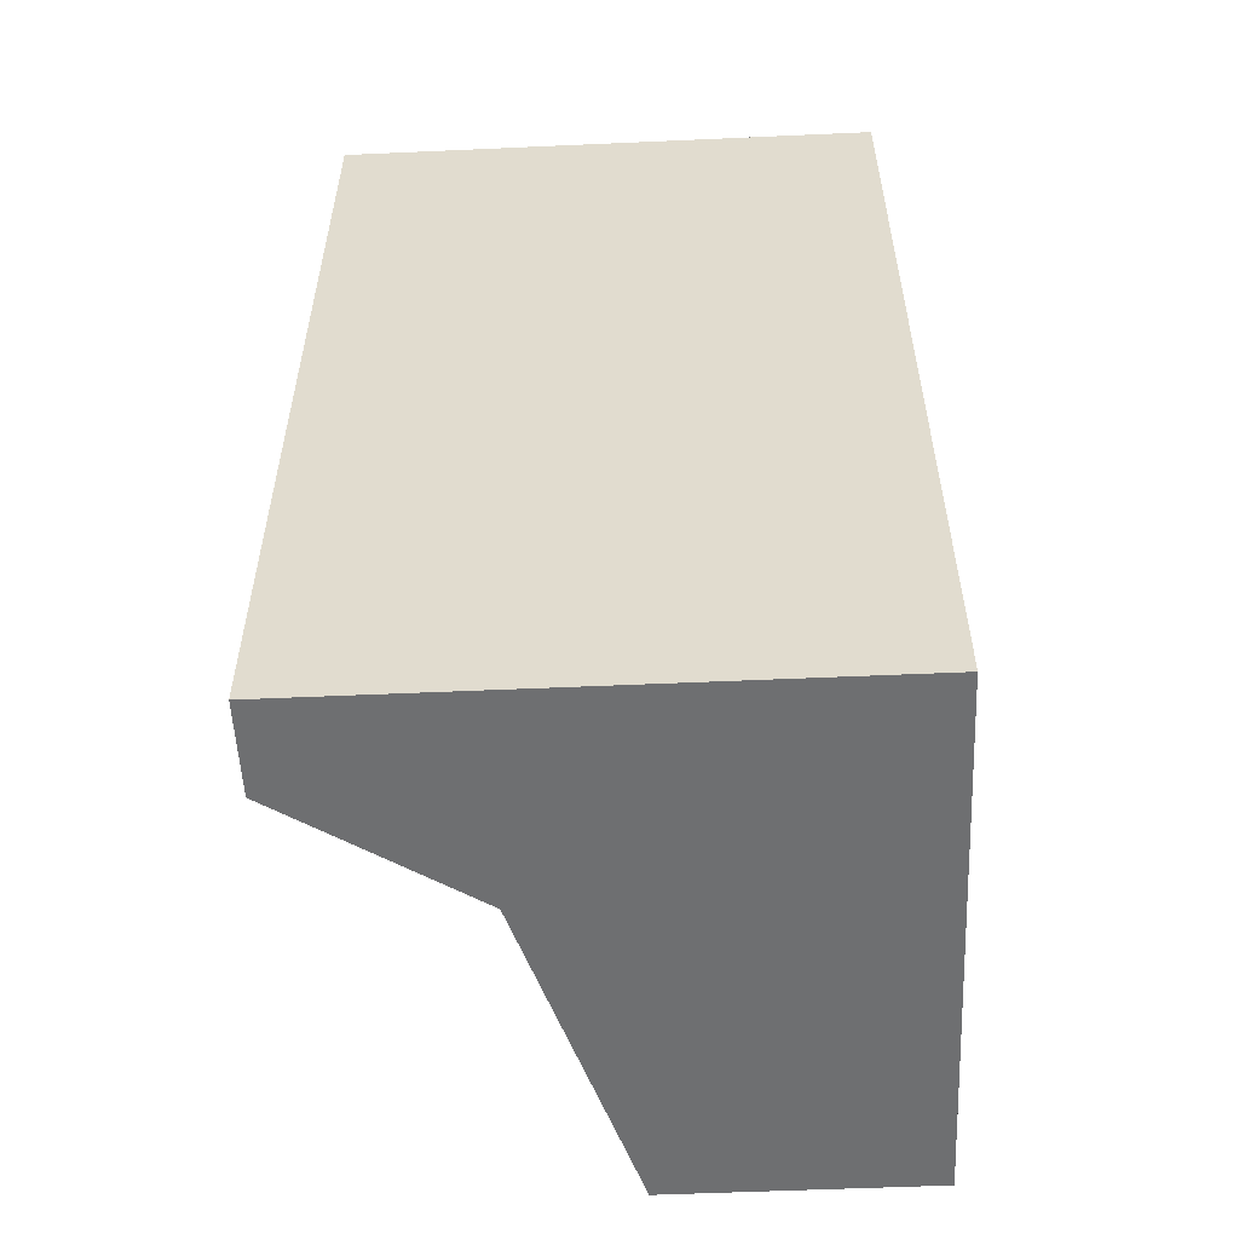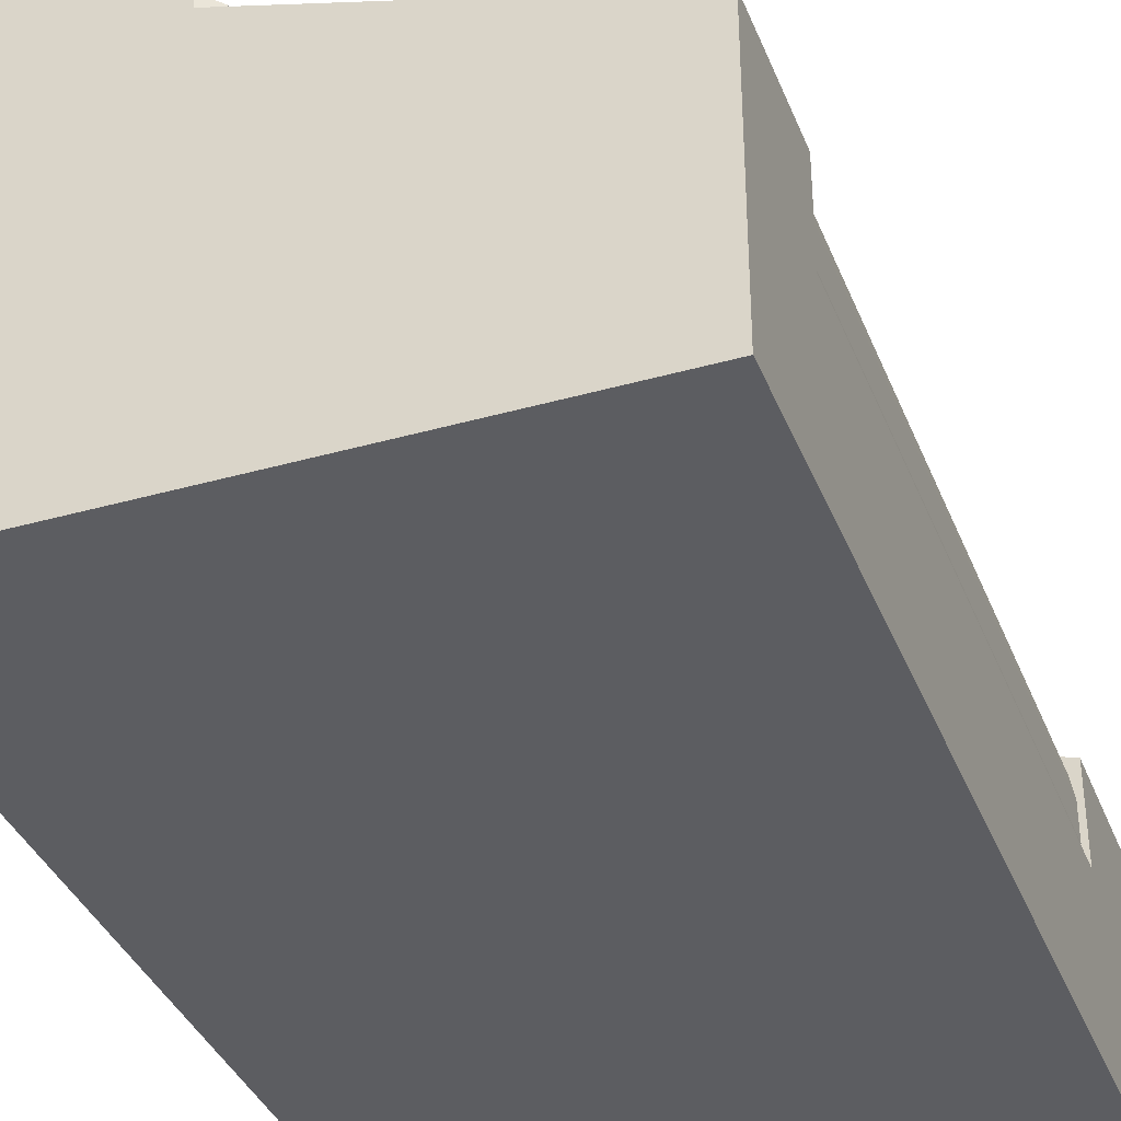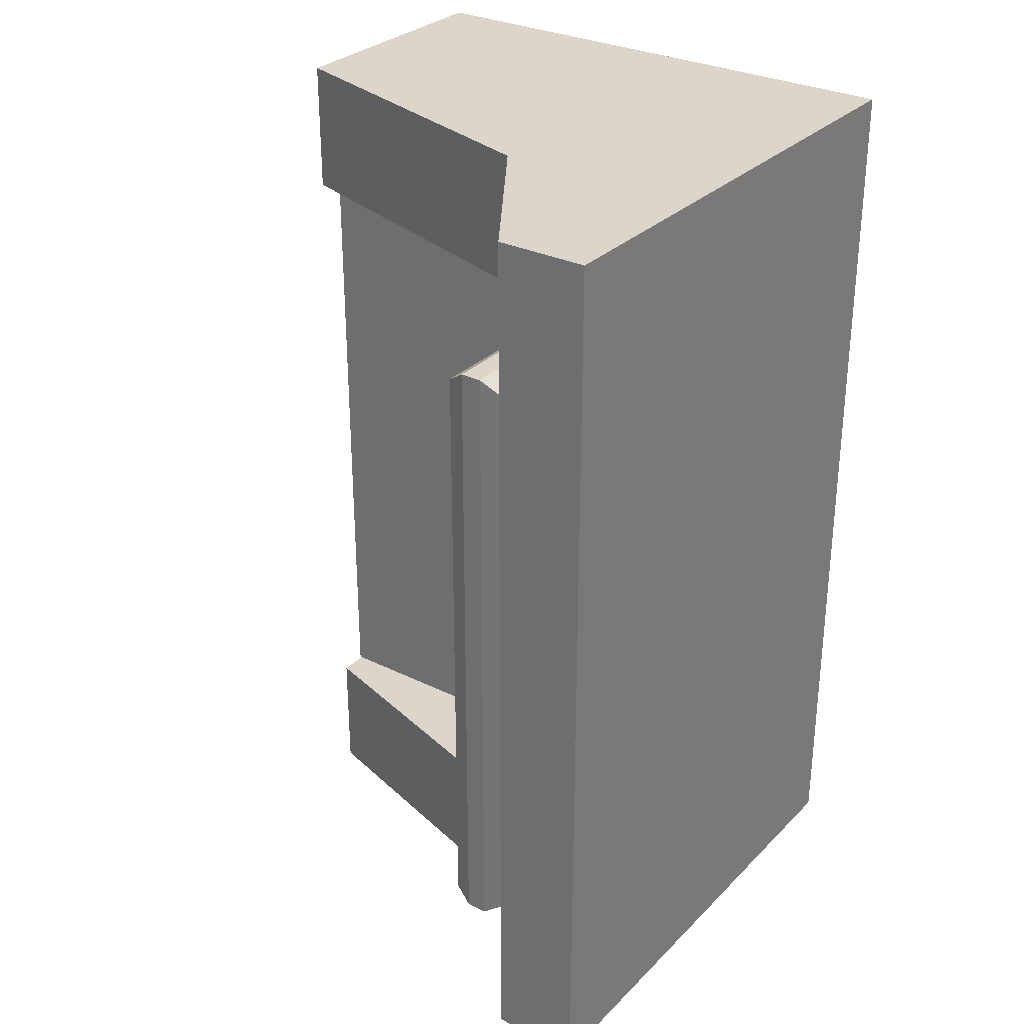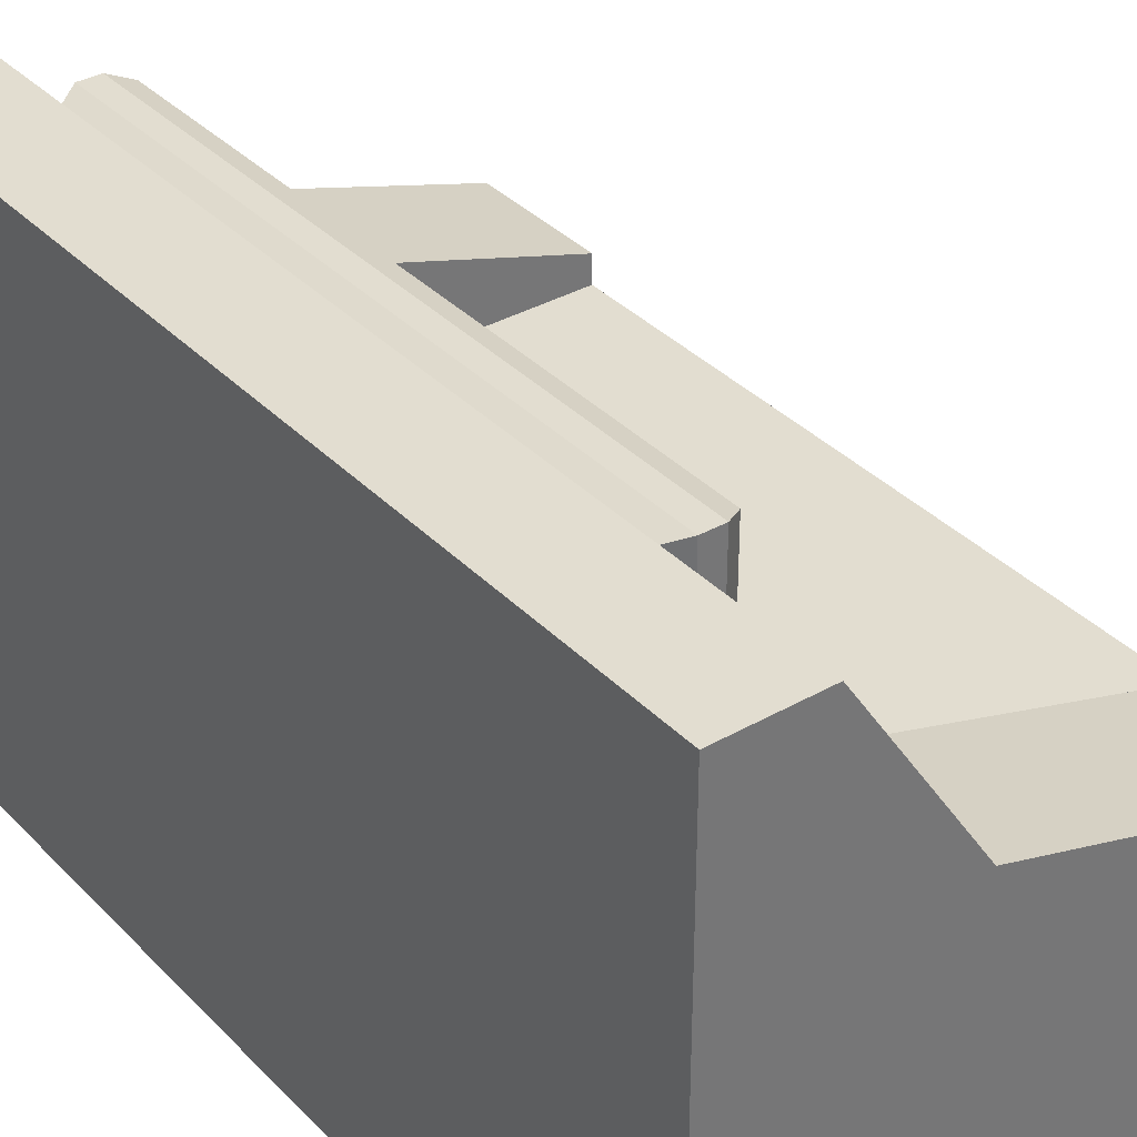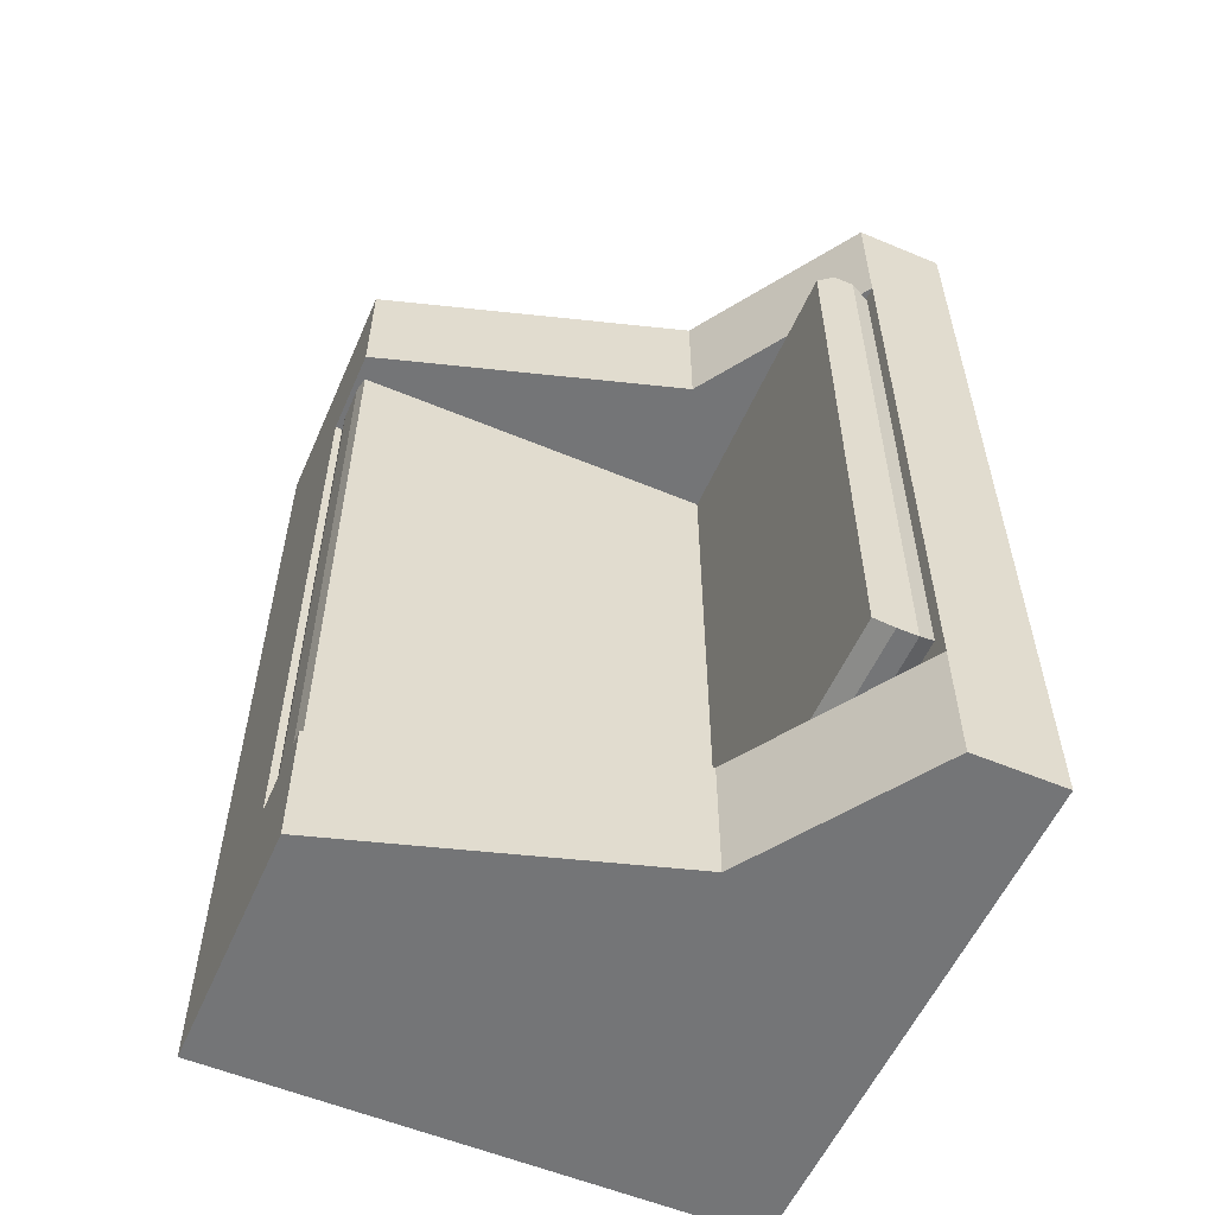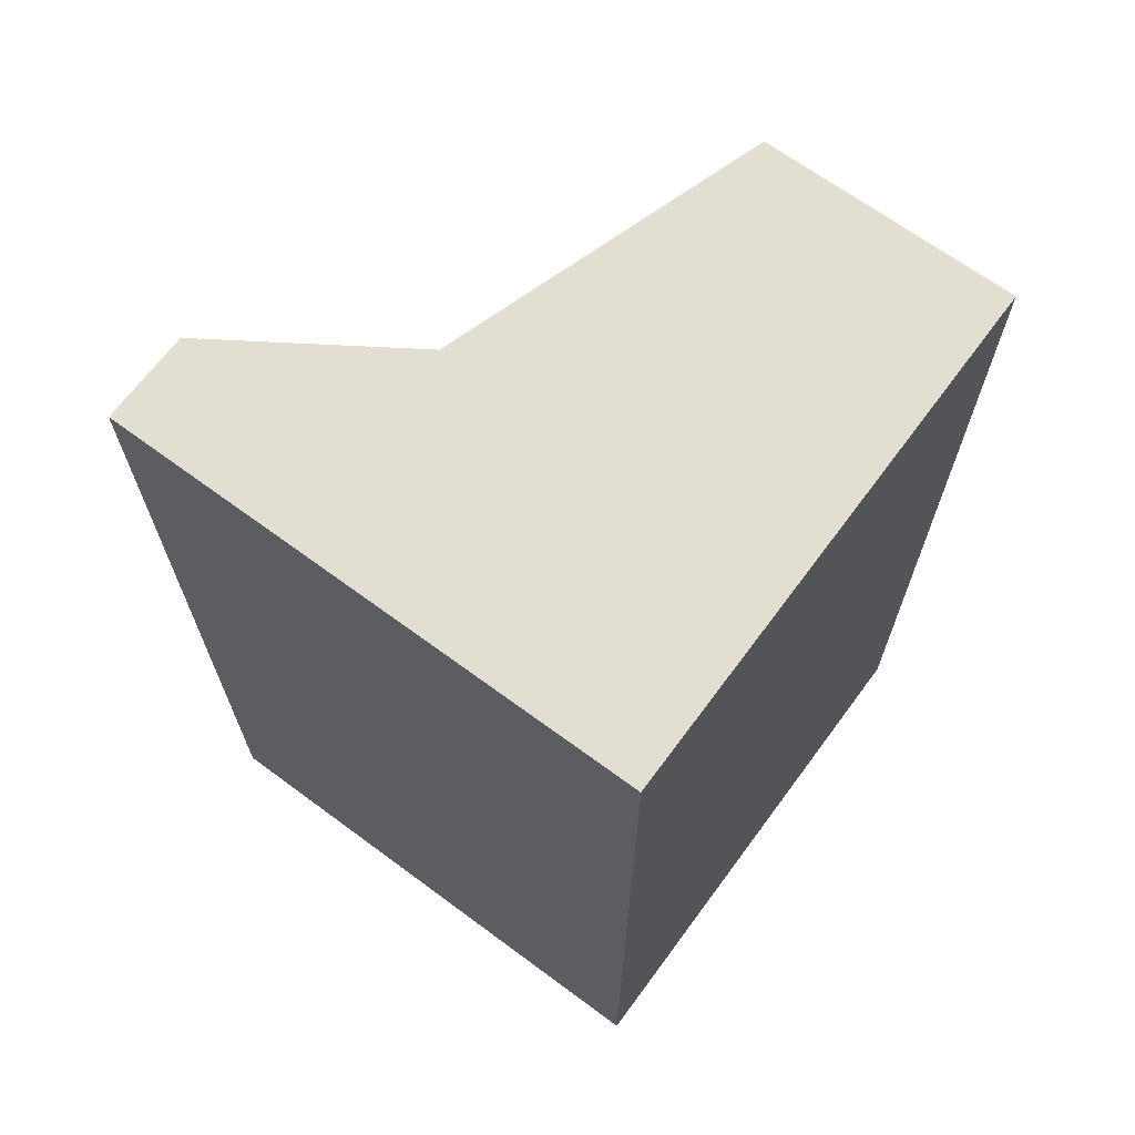
<metadata>
{"format":"obj","ext":"obj","renderer":"f3d","projection":"perspective","resolution":1024,"background":"white","views":[{"elev":-54.6,"azim":-87.3,"up":"+Z"},{"elev":-37.0,"azim":20.1,"up":"+Y"},{"elev":30.0,"azim":-144.4,"up":"+Z"},{"elev":35.4,"azim":-37.1,"up":"+Y"},{"elev":-56.4,"azim":156.4,"up":"+Z"},{"elev":67.6,"azim":-53.5,"up":"+Z"}]}
</metadata>
<code>
o Cubo.001
v -0.52 0.05634 0.3624
v -0.52 0.2584 0.3624
v -0.9435 0.05634 0.3624
v -0.9435 0.4799 0.3624
v -0.52 0.05634 -0.3624
v -0.52 0.2584 -0.3624
v -0.9435 0.05634 -0.3624
v -0.9435 0.4799 -0.3624
v -0.8718 0.4799 -0.3624
v -0.8718 0.05634 -0.3624
v -0.8718 0.4799 0.3624
v -0.8718 0.05634 0.3624
v -0.9435 0.05634 0.2569
v -0.9435 0.05634 -0.2569
v -0.9435 0.4799 -0.2569
v -0.9435 0.4799 0.2569
v -0.52 0.05634 -0.2569
v -0.52 0.05634 0.2569
v -0.52 0.2584 0.2569
v -0.52 0.2584 -0.2569
v -0.8718 0.4799 0.2569
v -0.8718 0.4799 -0.2569
v -0.8718 0.05634 -0.2569
v -0.8718 0.05634 0.2569
v -0.52 0.1866 0.3624
v -0.9435 0.1866 0.3624
v -0.9435 0.1866 -0.3624
v -0.52 0.1866 -0.3624
v -0.52 0.1866 0.2569
v -0.52 0.1866 -0.2569
v -0.9435 0.1866 -0.2569
v -0.9435 0.1866 0.2569
v -0.8718 0.1866 -0.3624
v -0.8718 0.1866 0.3624
v -0.8718 0.1866 0.2569
v -0.8718 0.1866 -0.2569
v -0.7778 0.05634 0.3624
v -0.7778 0.05634 0.2569
v -0.7778 0.3382 -0.3624
v -0.7778 0.3382 0.3624
v -0.7778 0.3382 -0.2569
v -0.7778 0.05634 -0.3624
v -0.7778 0.3382 0.2569
v -0.7778 0.05634 -0.2569
v -0.7778 0.1866 0.3624
v -0.7778 0.1866 -0.3624
v -0.7778 0.1866 0.2569
v -0.7778 0.1866 -0.2569
v -0.5258 0.1866 0.2494
v -0.5258 0.1866 -0.2494
v -0.8675 0.1866 0.2494
v -0.8675 0.1866 -0.2494
v -0.5258 0.2427 0.2494
v -0.5258 0.2427 -0.2494
v -0.8675 0.2427 0.2494
v -0.8675 0.2427 -0.2494
v -0.8683 0.4745 0.2406
v -0.8683 0.4745 -0.2406
v -0.8683 0.2472 0.2406
v -0.8683 0.2472 -0.2406
v -0.8233 0.4745 0.2406
v -0.8233 0.4745 -0.2406
v -0.8233 0.2472 0.2406
v -0.8233 0.2472 -0.2406
v -0.8697 0.2285 0.2527
v -0.8697 0.2008 0.2527
v -0.8697 0.2008 -0.2527
v -0.8697 0.2285 -0.2527
v -0.5236 0.2285 -0.2527
v -0.5236 0.2008 -0.2527
v -0.5236 0.2008 0.2527
v -0.5236 0.2285 0.2527
v -0.8376 0.479 -0.2501
v -0.854 0.479 -0.2501
v -0.854 0.2427 -0.2501
v -0.8376 0.2427 -0.2501
v -0.8376 0.479 0.2501
v -0.854 0.479 0.2501
v -0.854 0.2427 0.2501
v -0.8376 0.2427 0.2501
f 34 11 4 26
f 39 41 20 6
f 46 39 6 28
f 14 23 24 13
f 37 38 18 1
f 28 6 20 30
f 43 40 2 19
f 31 15 8 27
f 29 19 2 25
f 44 42 5 17
f 44 17 18 38
f 29 18 17 30
f 31 14 13 32
f 26 4 16 32
f 16 21 22 15
f 14 7 10 23
f 16 4 11 21
f 3 13 24 12
f 27 8 9 33
f 8 15 22 9
f 45 40 11 34
f 37 45 34 12
f 7 27 33 10
f 3 26 32 13
f 15 31 32 16
f 43 19 29 47
f 18 29 25 1
f 14 31 27 7
f 5 28 30 17
f 42 46 28 5
f 12 34 26 3
f 48 30 20 41
f 22 21 35 36
f 48 36 35 47
f 30 48 47 29
f 36 48 41 22
f 10 33 46 42
f 21 43 47 35
f 1 25 45 37
f 25 2 40 45
f 23 44 38 24
f 23 10 42 44
f 21 11 40 43
f 12 24 38 37
f 33 9 39 46
f 9 22 41 39
f 54 56 55 53
f 50 52 67 70
f 65 72 53 55
f 72 69 54 53
f 68 65 55 56
f 49 50 70 71
f 51 49 71 66
f 69 68 56 54
f 50 49 51 52
f 58 60 59 57
f 62 61 63 64
f 58 57 78 74
f 60 58 74 75
f 77 80 63 61
f 57 59 79 78
f 80 76 64 63
f 59 60 75 79
f 76 73 62 64
f 72 65 66 71
f 68 69 70 67
f 69 72 71 70
f 65 68 67 66
f 52 51 66 67
f 80 77 78 79
f 76 80 79 75
f 77 73 74 78
f 73 76 75 74
f 73 77 61 62

</code>
